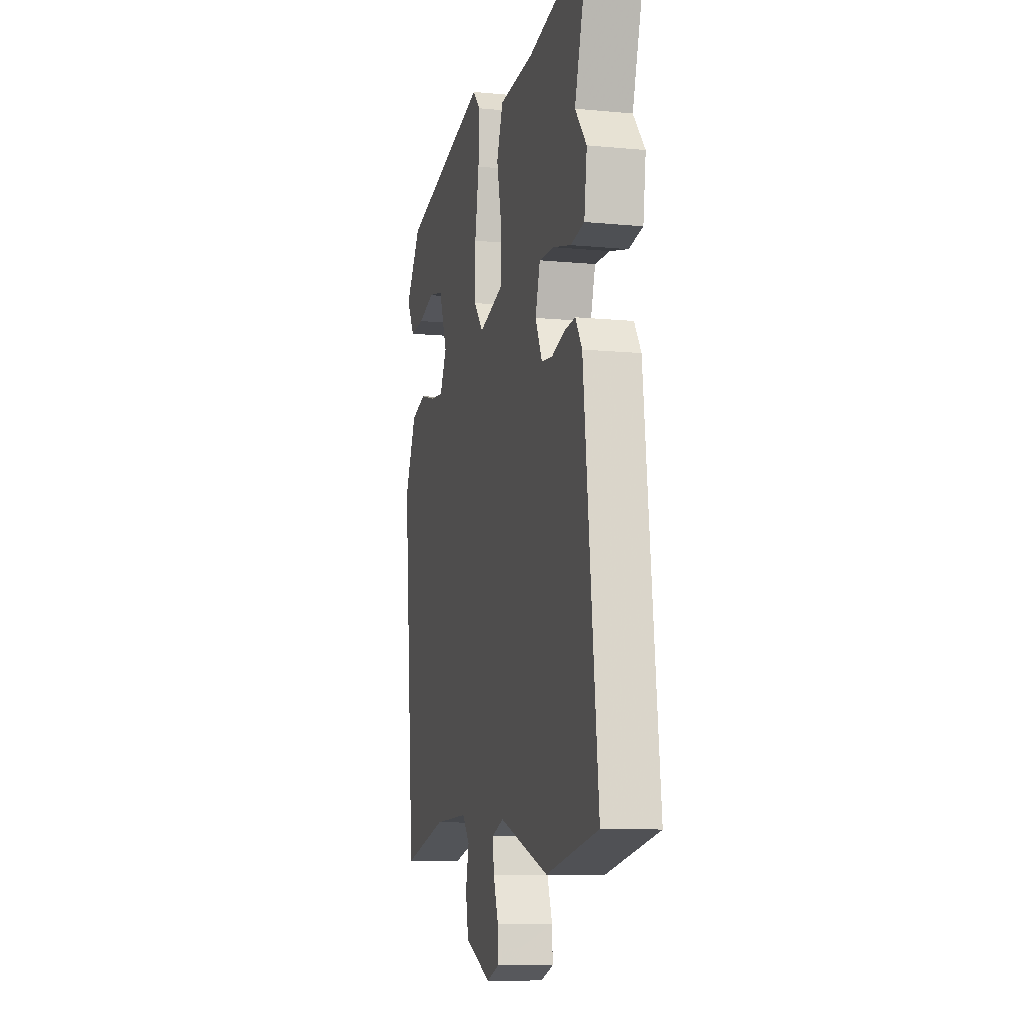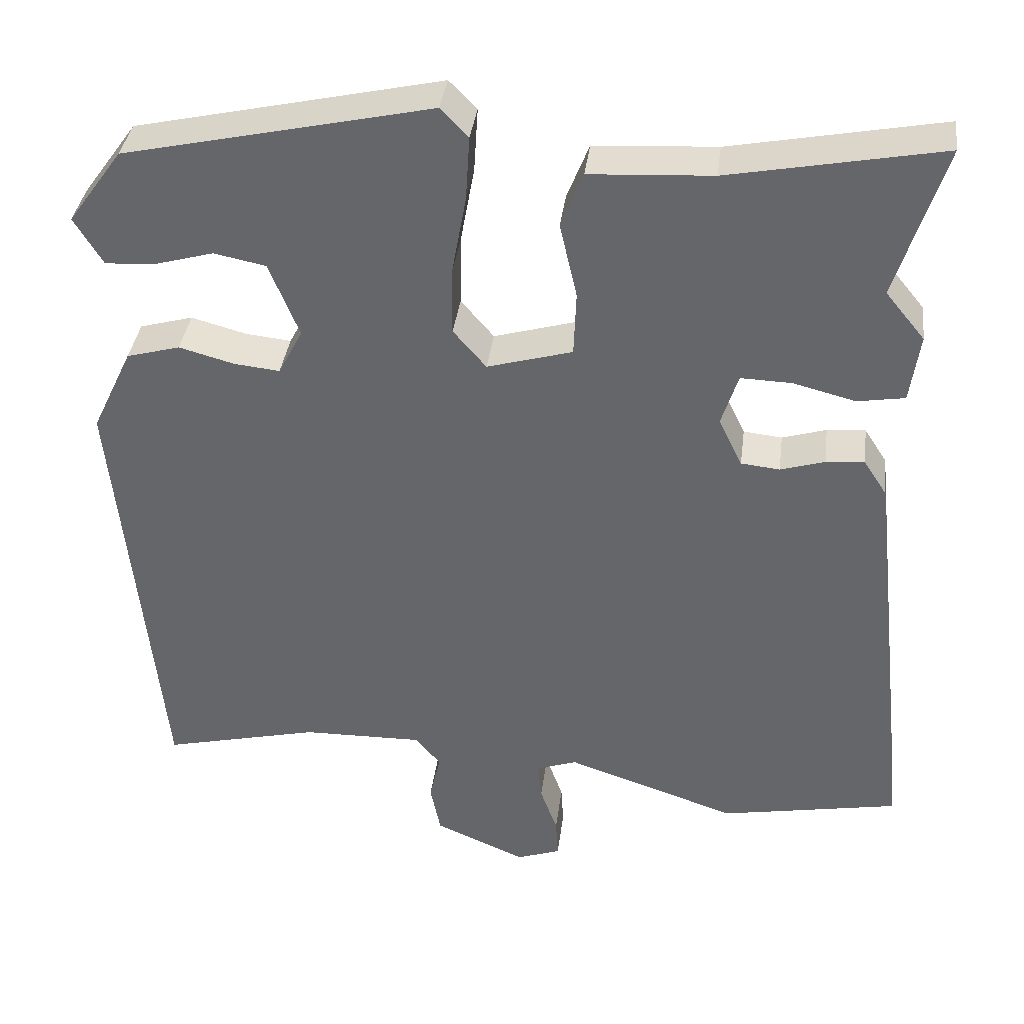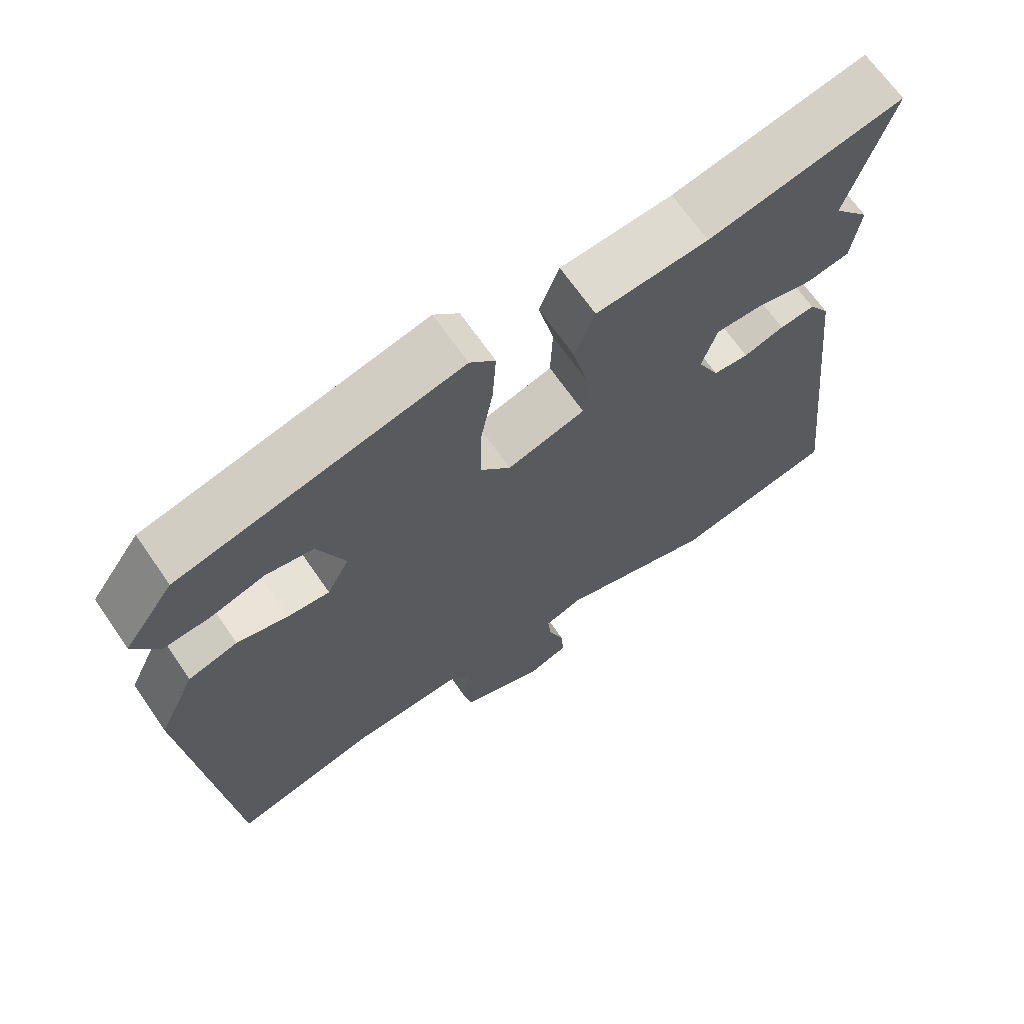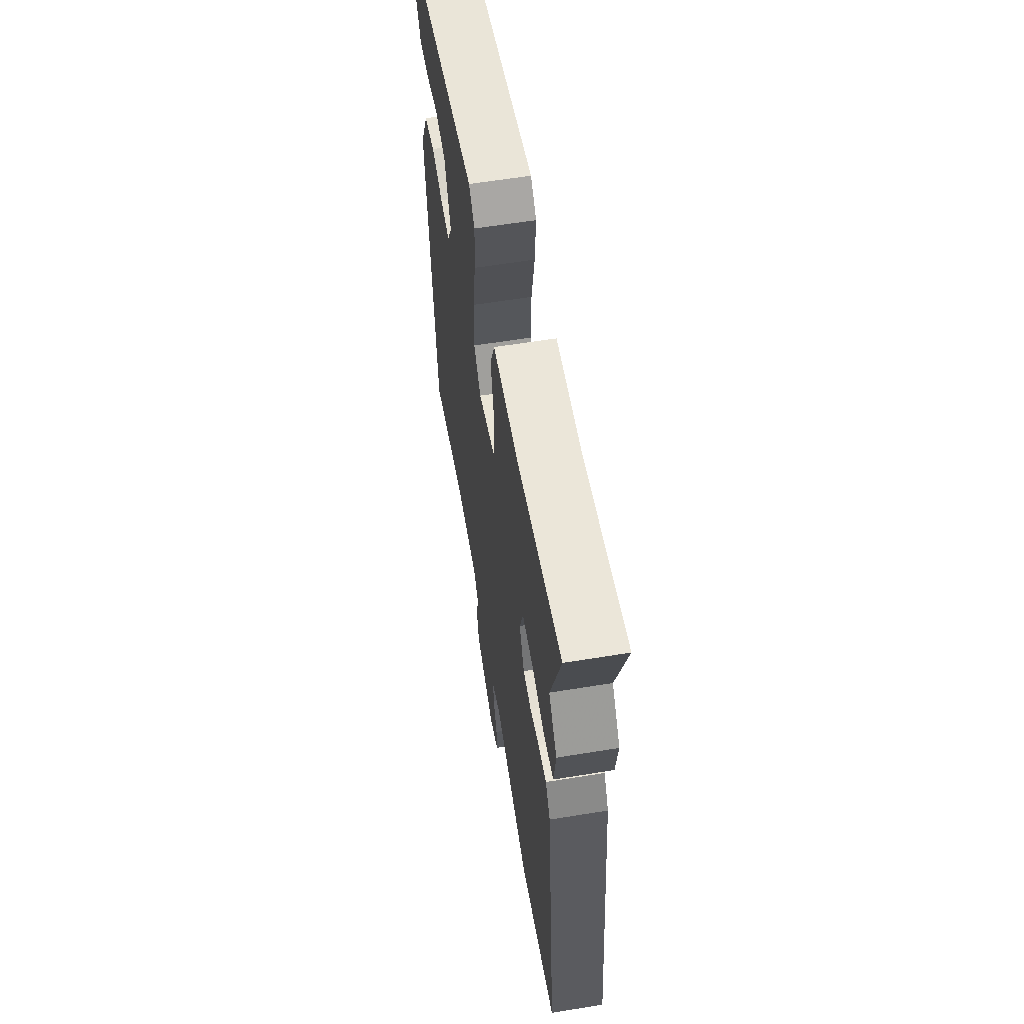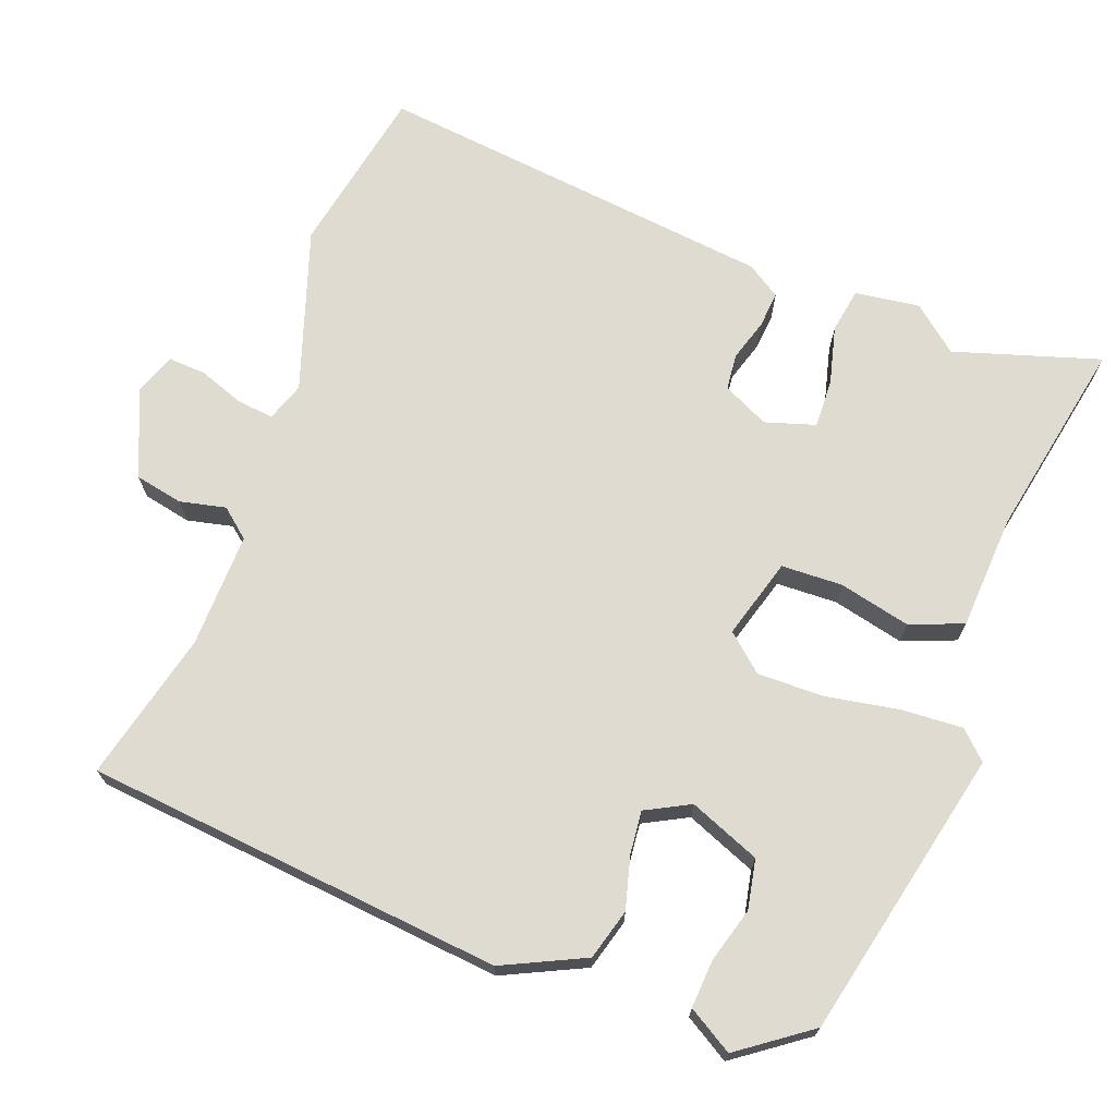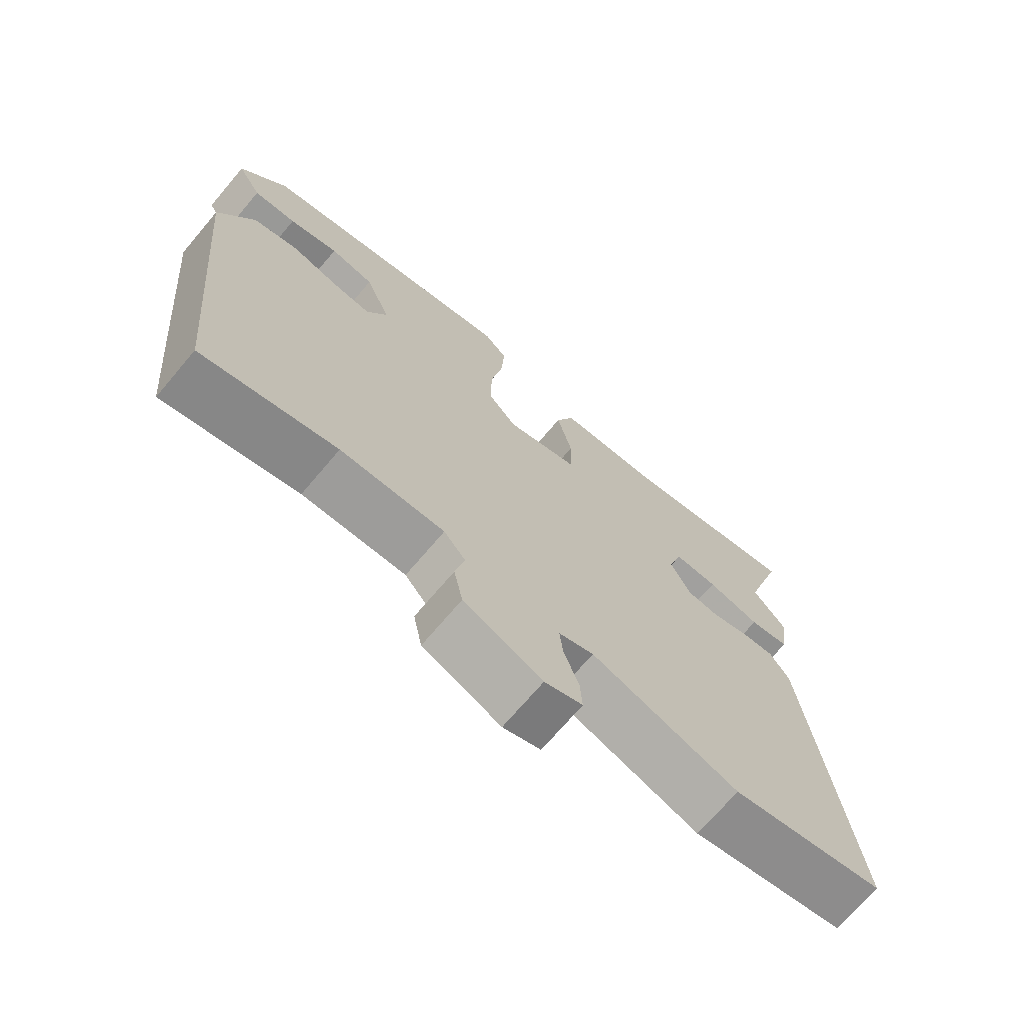
<metadata>
{"format":"obj","ext":"obj","renderer":"f3d","projection":"perspective","resolution":1024,"background":"white","views":[{"elev":-10.0,"azim":76.3,"up":"+Z"},{"elev":37.3,"azim":7.3,"up":"+Z"},{"elev":67.8,"azim":-34.7,"up":"+Z"},{"elev":60.2,"azim":80.5,"up":"+Z"},{"elev":70.1,"azim":-69.4,"up":"+Y"},{"elev":-70.9,"azim":-40.3,"up":"+Z"}]}
</metadata>
<code>
v 0.511 0.07 0.536
v 0.45 0.07 0.341
v 0.5 0.07 0.28
v 0.488 0.07 0.193
v 0.428 0.07 0.183
v 0.349 0.07 0.203
v 0.284 0.07 0.205
v 0.263 0.07 0.138
v 0.293 0.07 0.076
v 0.342 0.07 0.071
v 0.398 0.07 0.088
v 0.447 0.07 0.092
v 0.476 0.07 0.047
v 0.537 0.07 -0.493
v 0.309 0.07 -0.536
v 0.091 0.07 -0.463
v 0.039 0.07 -0.481
v 0.044 0.07 -0.53
v 0.066 0.07 -0.591
v 0.069 0.07 -0.642
v 0.013 0.07 -0.662
v -0.103 0.07 -0.612
v -0.116 0.07 -0.547
v -0.102 0.07 -0.486
v -0.134 0.07 -0.447
v -0.288 0.07 -0.45
v -0.488 0.07 -0.498
v -0.542 0.07 0.063
v -0.49 0.07 0.172
v -0.422 0.07 0.191
v -0.352 0.07 0.172
v -0.294 0.07 0.166
v -0.263 0.07 0.225
v -0.301 0.07 0.32
v -0.367 0.07 0.333
v -0.441 0.07 0.312
v -0.505 0.07 0.308
v -0.541 0.07 0.368
v -0.472 0.07 0.463
v -0.083 0.07 0.55
v -0.048 0.07 0.514
v -0.053 0.07 0.432
v -0.071 0.07 0.332
v -0.072 0.07 0.244
v -0.03 0.07 0.195
v 0.078 0.07 0.226
v 0.081 0.07 0.308
v 0.059 0.07 0.404
v 0.087 0.07 0.475
v 0.242 0.07 0.484
v 0.511 0 0.536
v 0.45 0 0.341
v 0.5 0 0.28
v 0.488 0 0.193
v 0.428 0 0.183
v 0.349 0 0.203
v 0.284 0 0.205
v 0.263 0 0.138
v 0.293 0 0.076
v 0.342 0 0.071
v 0.398 0 0.088
v 0.447 0 0.092
v 0.476 0 0.047
v 0.537 0 -0.493
v 0.309 0 -0.536
v 0.091 0 -0.463
v 0.039 0 -0.481
v 0.044 0 -0.53
v 0.066 0 -0.591
v 0.069 0 -0.642
v 0.013 0 -0.662
v -0.103 0 -0.612
v -0.116 0 -0.547
v -0.102 0 -0.486
v -0.134 0 -0.447
v -0.288 0 -0.45
v -0.488 0 -0.498
v -0.542 0 0.063
v -0.49 0 0.172
v -0.422 0 0.191
v -0.352 0 0.172
v -0.294 0 0.166
v -0.263 0 0.225
v -0.301 0 0.32
v -0.367 0 0.333
v -0.441 0 0.312
v -0.505 0 0.308
v -0.541 0 0.368
v -0.472 0 0.463
v -0.083 0 0.55
v -0.048 0 0.514
v -0.053 0 0.432
v -0.071 0 0.332
v -0.072 0 0.244
v -0.03 0 0.195
v 0.078 0 0.226
v 0.081 0 0.308
v 0.059 0 0.404
v 0.087 0 0.475
v 0.242 0 0.484
f 47 48 49 50
f 50 1 2
f 47 50 2
f 46 47 2
f 41 42 43
f 40 41 43
f 39 40 43
f 38 39 43
f 35 36 37 38
f 34 35 38 43
f 33 34 43 44
f 29 30 31
f 28 29 31
f 27 28 31
f 26 27 31
f 25 26 31 32
f 33 44 45
f 32 33 45
f 25 32 45
f 24 25 45
f 22 23 24
f 21 22 24
f 20 21 24
f 19 20 24
f 18 19 24
f 14 15 16
f 13 14 16
f 12 13 16
f 11 12 16
f 10 11 16
f 9 10 16 17
f 8 9 17
f 7 8 17
f 4 5 6
f 3 4 6
f 2 3 6
f 46 2 6 7
f 45 46 7 17
f 17 18 24 45
f 100 99 98 97
f 52 51 100
f 52 100 97
f 52 97 96
f 93 92 91
f 93 91 90
f 93 90 89
f 93 89 88
f 88 87 86 85
f 93 88 85 84
f 94 93 84 83
f 81 80 79
f 81 79 78
f 81 78 77
f 81 77 76
f 82 81 76 75
f 95 94 83
f 95 83 82
f 95 82 75
f 95 75 74
f 74 73 72
f 74 72 71
f 74 71 70
f 74 70 69
f 74 69 68
f 66 65 64
f 66 64 63
f 66 63 62
f 66 62 61
f 66 61 60
f 67 66 60 59
f 67 59 58
f 67 58 57
f 56 55 54
f 56 54 53
f 56 53 52
f 57 56 52 96
f 67 57 96 95
f 95 74 68 67
f 1 51 52 2
f 2 52 53 3
f 3 53 54 4
f 4 54 55 5
f 5 55 56 6
f 6 56 57 7
f 7 57 58 8
f 8 58 59 9
f 9 59 60 10
f 10 60 61 11
f 11 61 62 12
f 12 62 63 13
f 13 63 64 14
f 14 64 65 15
f 15 65 66 16
f 16 66 67 17
f 17 67 68 18
f 18 68 69 19
f 19 69 70 20
f 20 70 71 21
f 21 71 72 22
f 22 72 73 23
f 23 73 74 24
f 24 74 75 25
f 25 75 76 26
f 26 76 77 27
f 27 77 78 28
f 28 78 79 29
f 29 79 80 30
f 30 80 81 31
f 31 81 82 32
f 32 82 83 33
f 33 83 84 34
f 34 84 85 35
f 35 85 86 36
f 36 86 87 37
f 37 87 88 38
f 38 88 89 39
f 39 89 90 40
f 40 90 91 41
f 41 91 92 42
f 42 92 93 43
f 43 93 94 44
f 44 94 95 45
f 45 95 96 46
f 46 96 97 47
f 47 97 98 48
f 48 98 99 49
f 49 99 100 50
f 50 100 51 1

</code>
